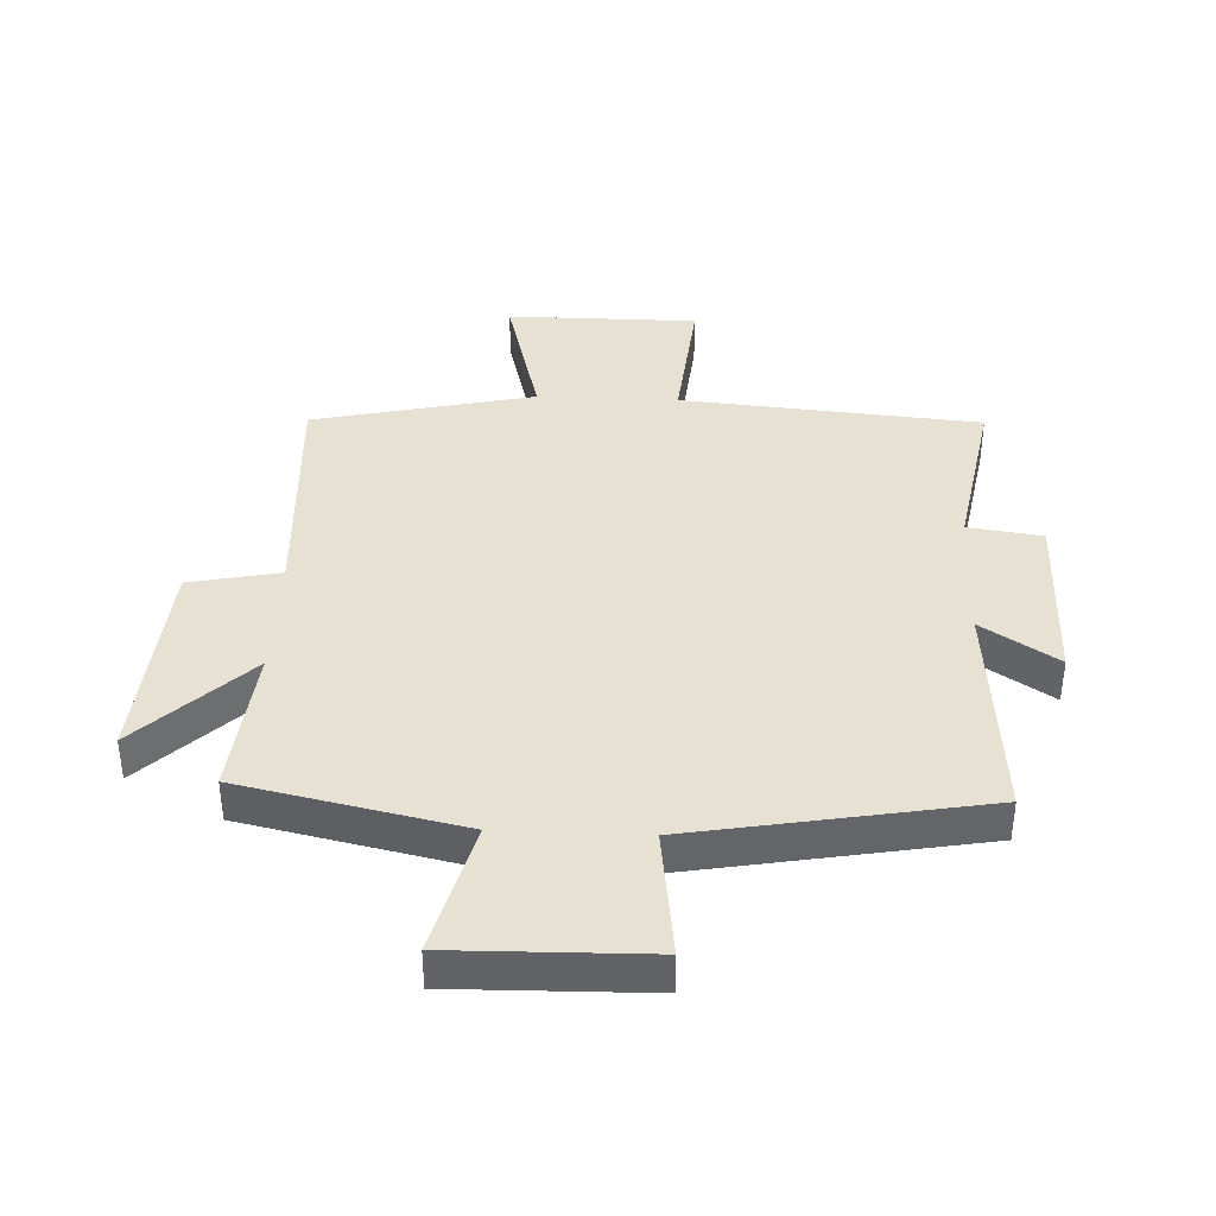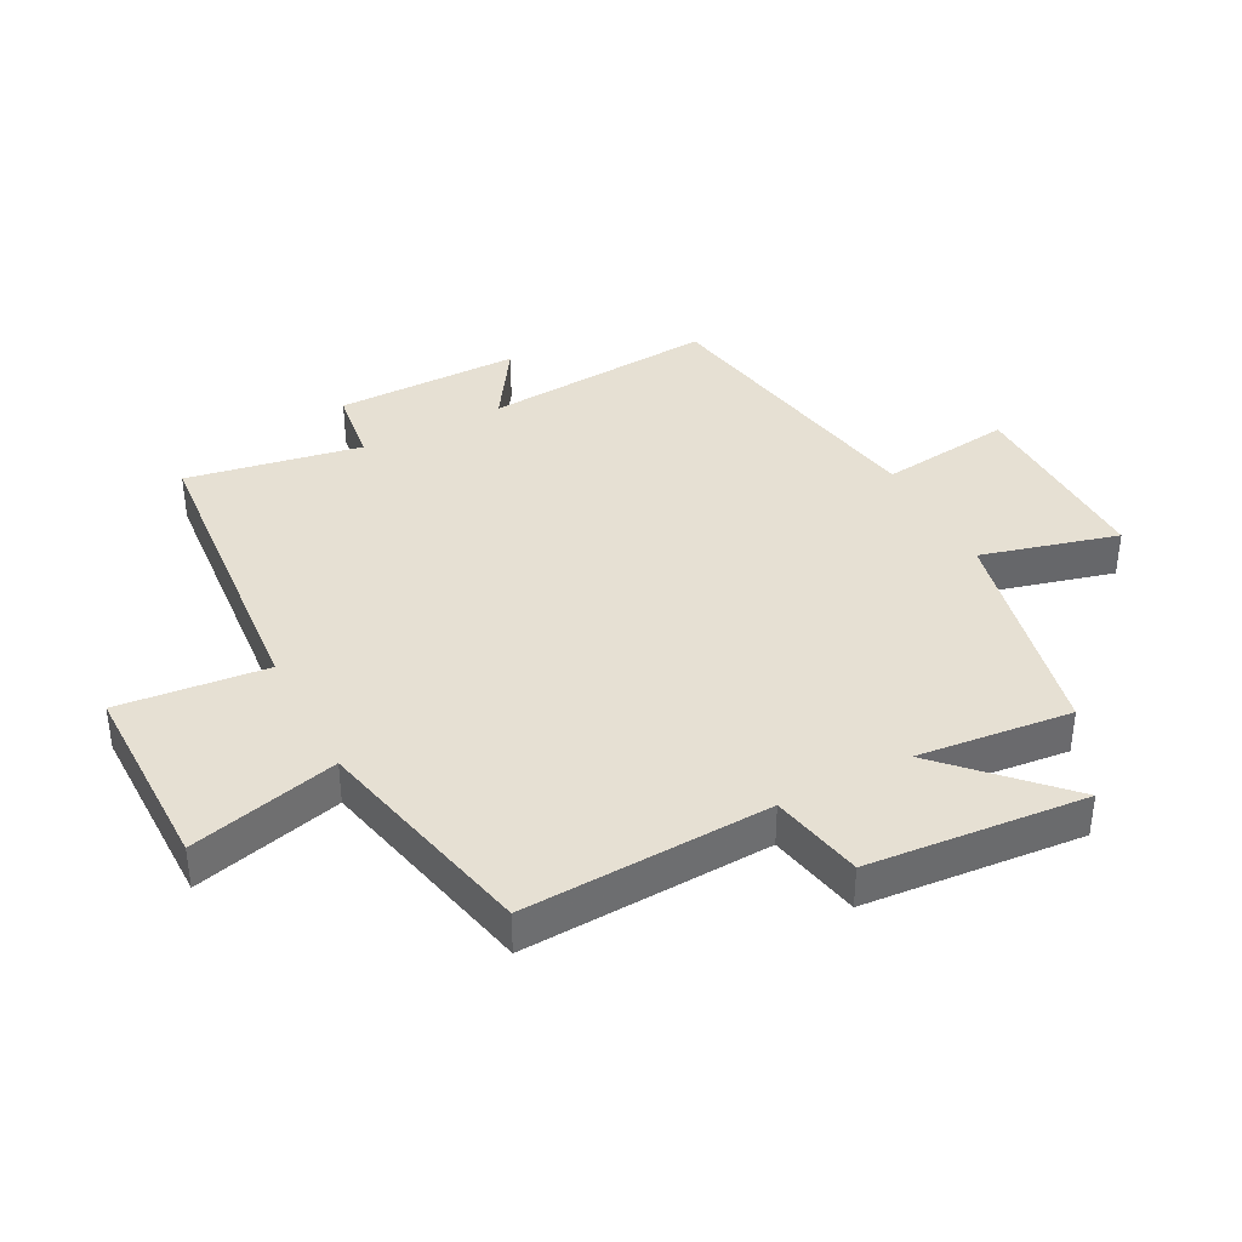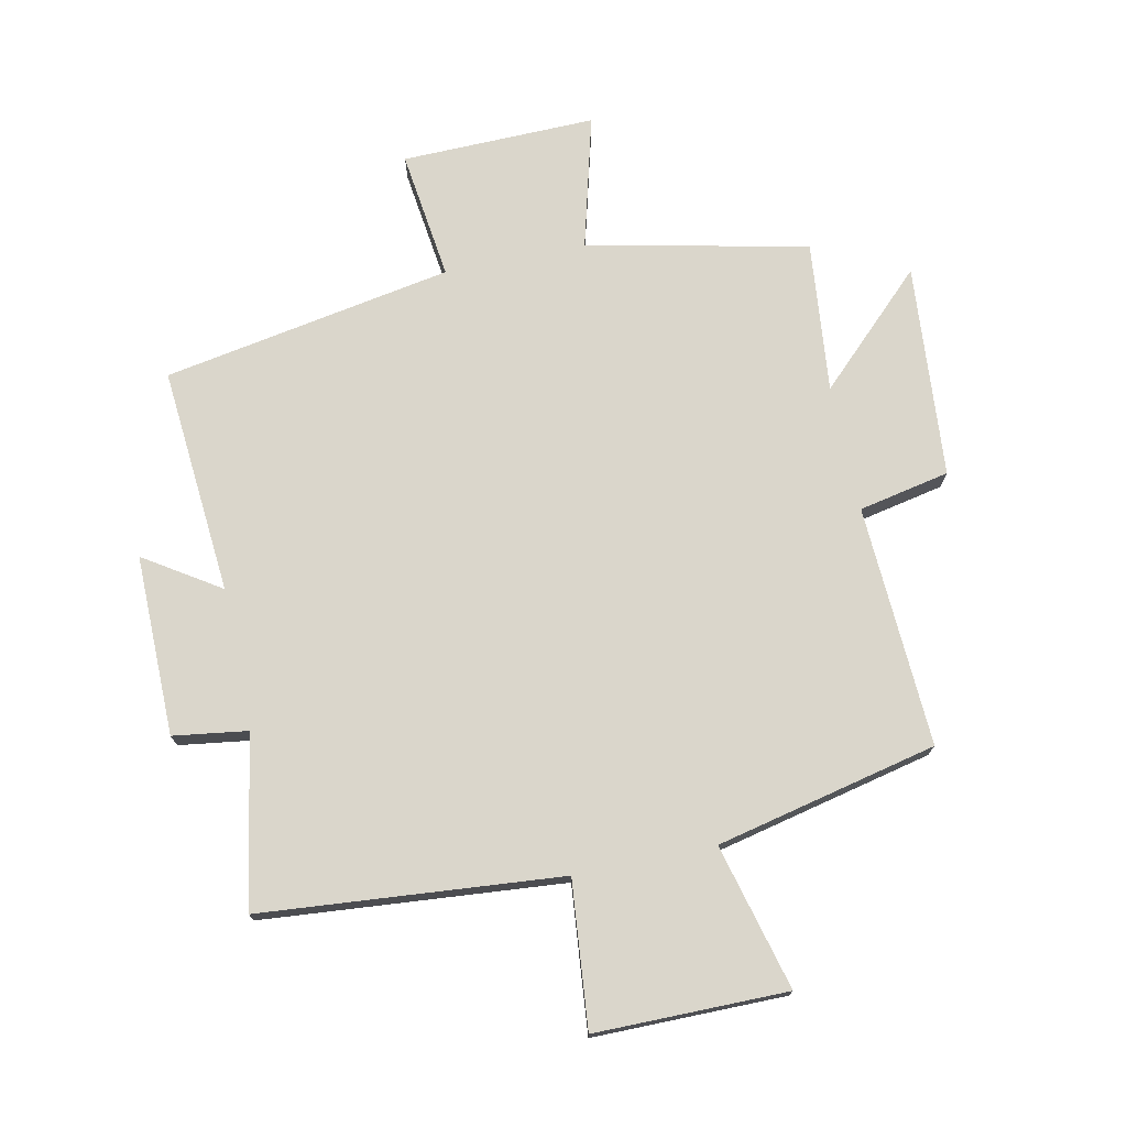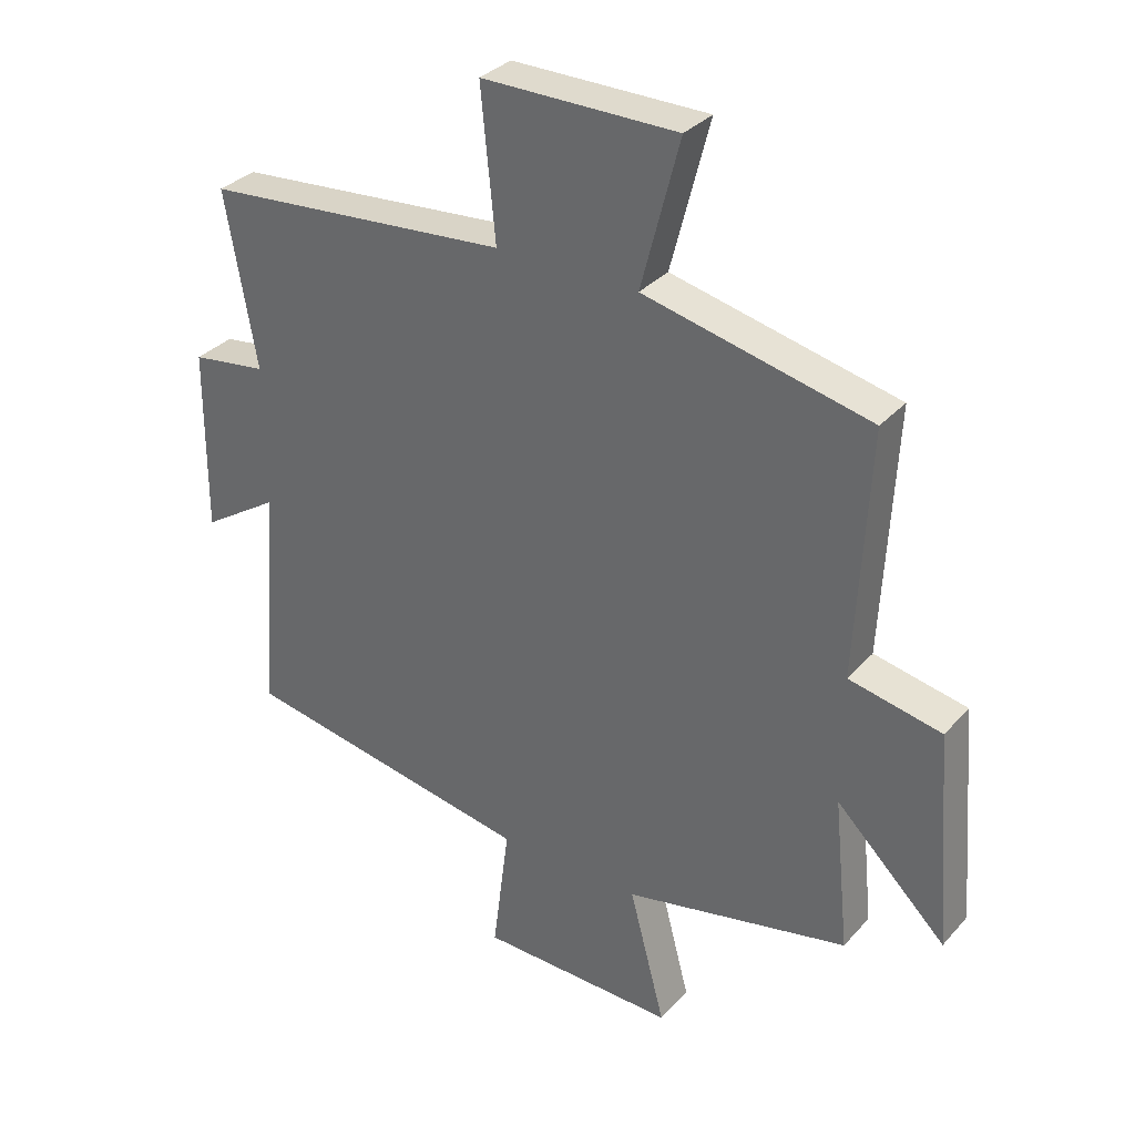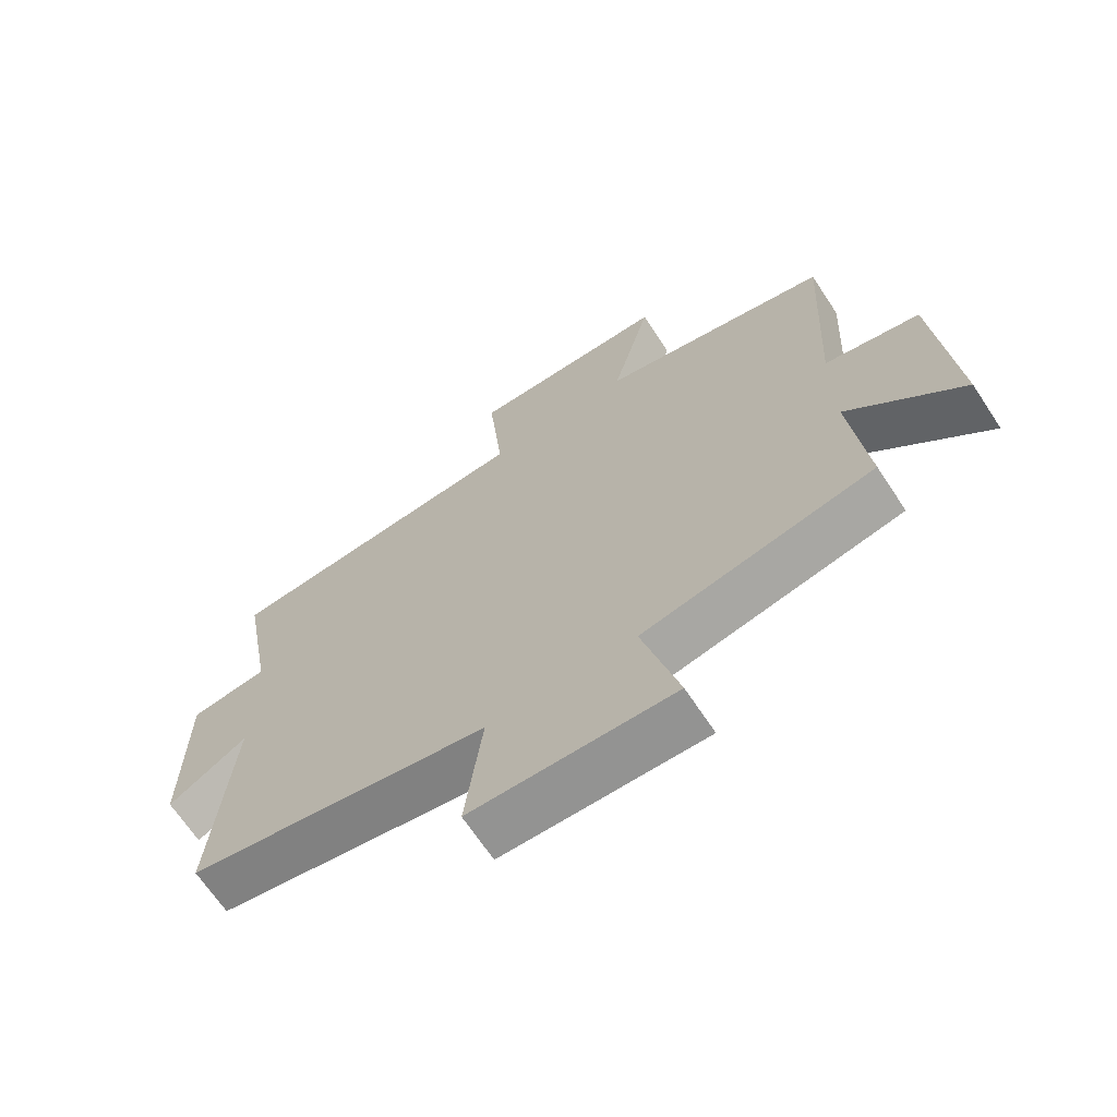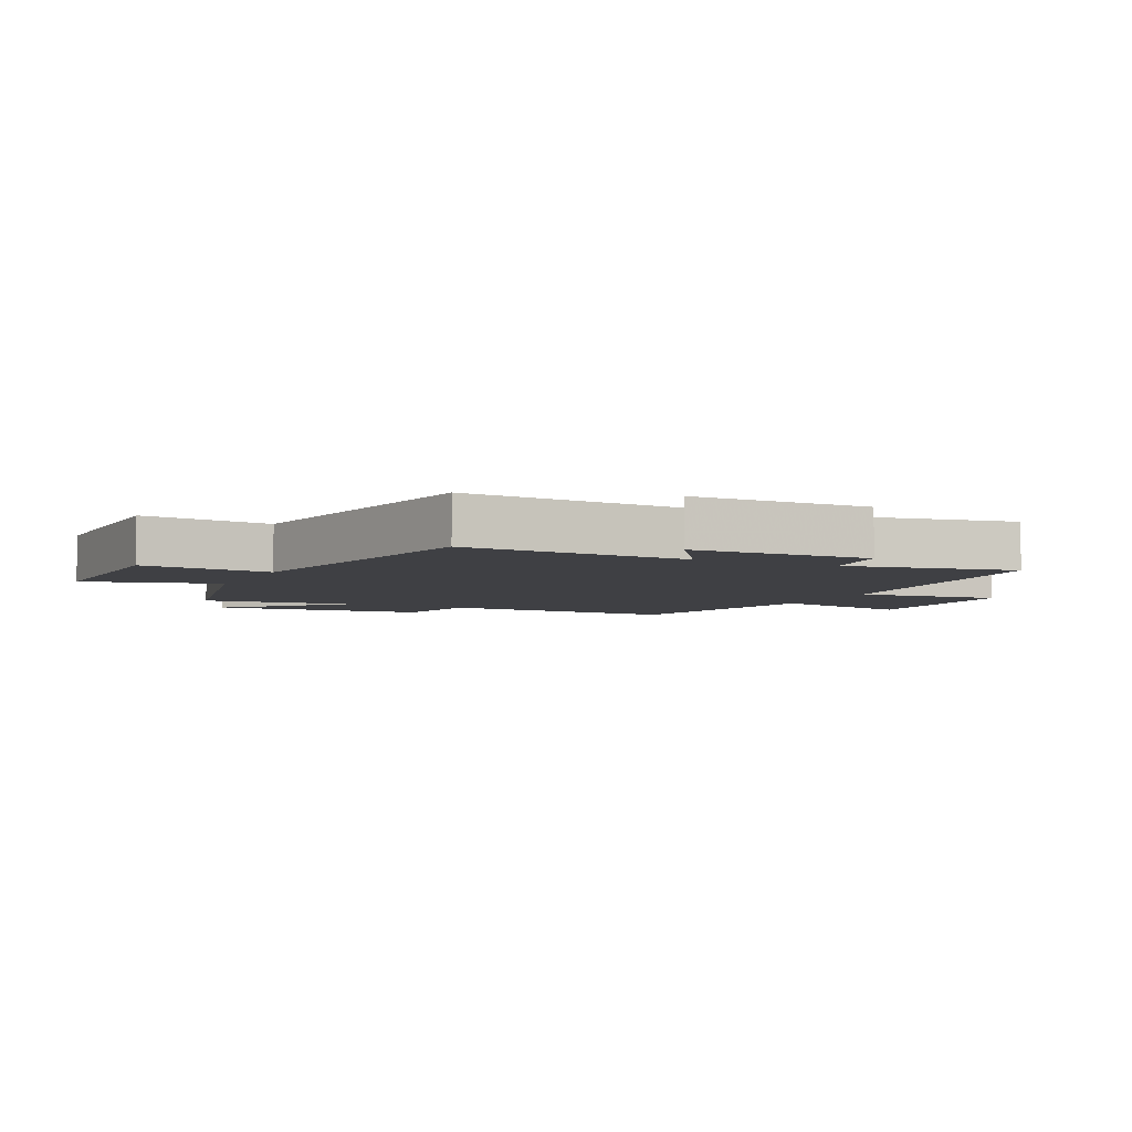
<metadata>
{"format":"obj","ext":"obj","renderer":"f3d","projection":"perspective","resolution":1024,"background":"white","views":[{"elev":38.9,"azim":-177.5,"up":"+Y"},{"elev":38.3,"azim":62.5,"up":"+Y"},{"elev":73.9,"azim":-11.8,"up":"+Y"},{"elev":32.9,"azim":34.7,"up":"+Z"},{"elev":-67.4,"azim":33.4,"up":"+Z"},{"elev":-5.0,"azim":-115.3,"up":"+Y"}]}
</metadata>
<code>
v 0.525 0.07 -0.423
v 0.168 0.07 -0.5
v 0.225 0.07 -0.716
v -0.089 0.07 -0.71
v -0.062 0.07 -0.5
v -0.53 0.07 -0.416
v -0.5 0.07 -0.048
v -0.622 0.07 -0.127
v -0.62 0.07 0.165
v -0.5 0.07 0.182
v -0.549 0.07 0.458
v -0.064 0.07 0.5
v -0.087 0.07 0.735
v 0.223 0.07 0.735
v 0.162 0.07 0.5
v 0.52 0.07 0.419
v 0.5 0.07 0.028
v 0.647 0.07 -0.002
v 0.675 0.07 -0.348
v 0.5 0.07 -0.178
v 0.525 0 -0.423
v 0.168 0 -0.5
v 0.225 0 -0.716
v -0.089 0 -0.71
v -0.062 0 -0.5
v -0.53 0 -0.416
v -0.5 0 -0.048
v -0.622 0 -0.127
v -0.62 0 0.165
v -0.5 0 0.182
v -0.549 0 0.458
v -0.064 0 0.5
v -0.087 0 0.735
v 0.223 0 0.735
v 0.162 0 0.5
v 0.52 0 0.419
v 0.5 0 0.028
v 0.647 0 -0.002
v 0.675 0 -0.348
v 0.5 0 -0.178
f 17 18 19 20
f 15 16 17
f 15 17 20
f 12 13 14 15
f 10 11 12 15
f 10 15 20 1
f 7 8 9 10
f 5 6 7
f 5 7 10 1
f 2 3 4 5
f 1 2 5
f 40 39 38 37
f 37 36 35
f 40 37 35
f 35 34 33 32
f 35 32 31 30
f 21 40 35 30
f 30 29 28 27
f 27 26 25
f 21 30 27 25
f 25 24 23 22
f 25 22 21
f 1 21 22 2
f 2 22 23 3
f 3 23 24 4
f 4 24 25 5
f 5 25 26 6
f 6 26 27 7
f 7 27 28 8
f 8 28 29 9
f 9 29 30 10
f 10 30 31 11
f 11 31 32 12
f 12 32 33 13
f 13 33 34 14
f 14 34 35 15
f 15 35 36 16
f 16 36 37 17
f 17 37 38 18
f 18 38 39 19
f 19 39 40 20
f 20 40 21 1

</code>
